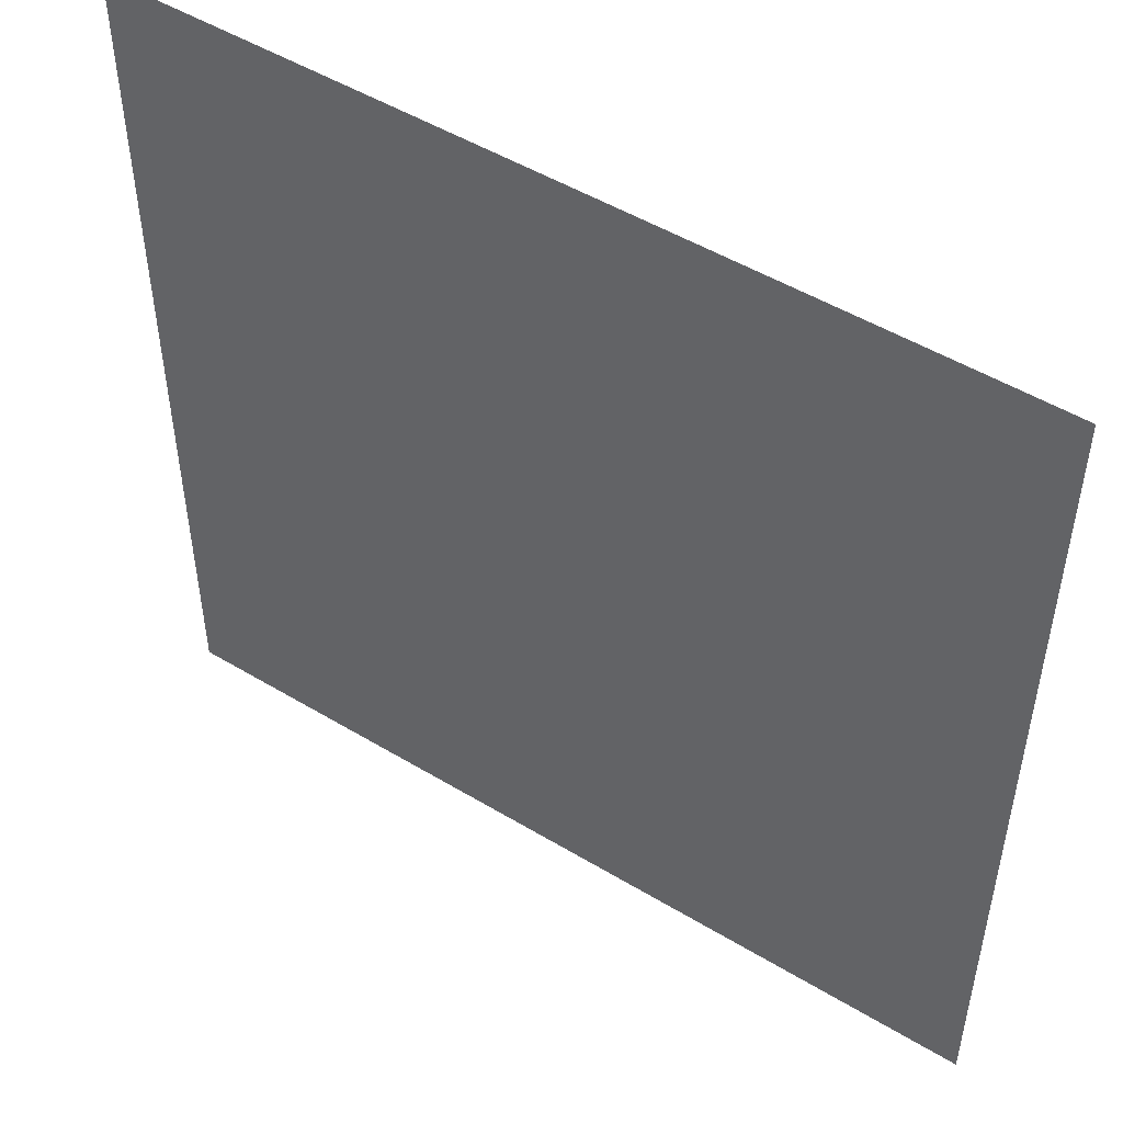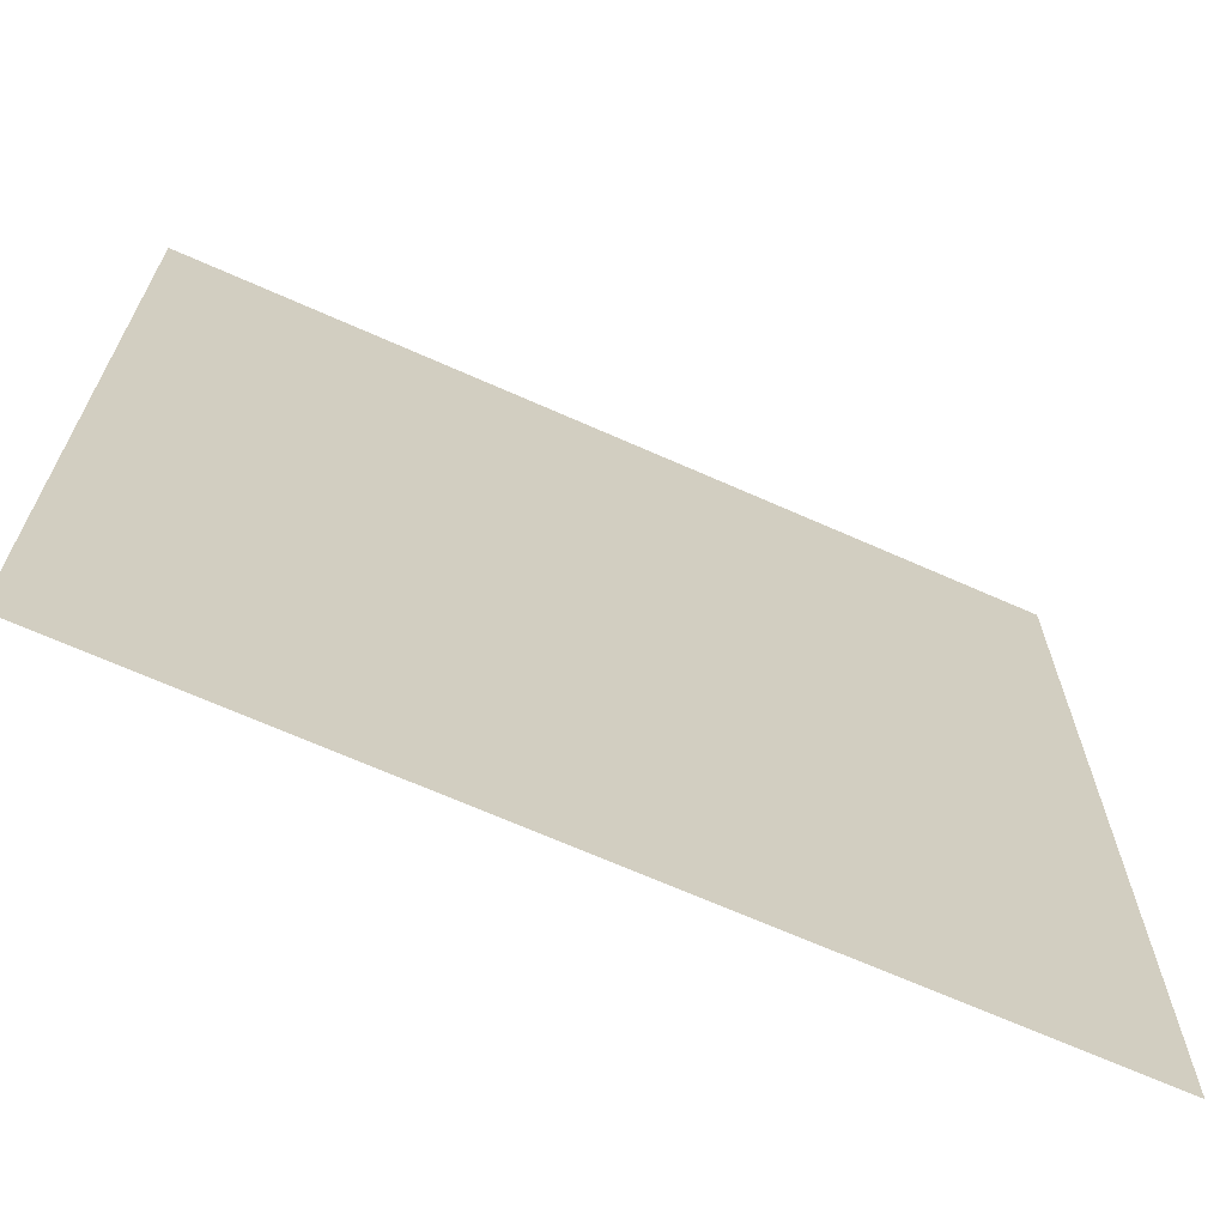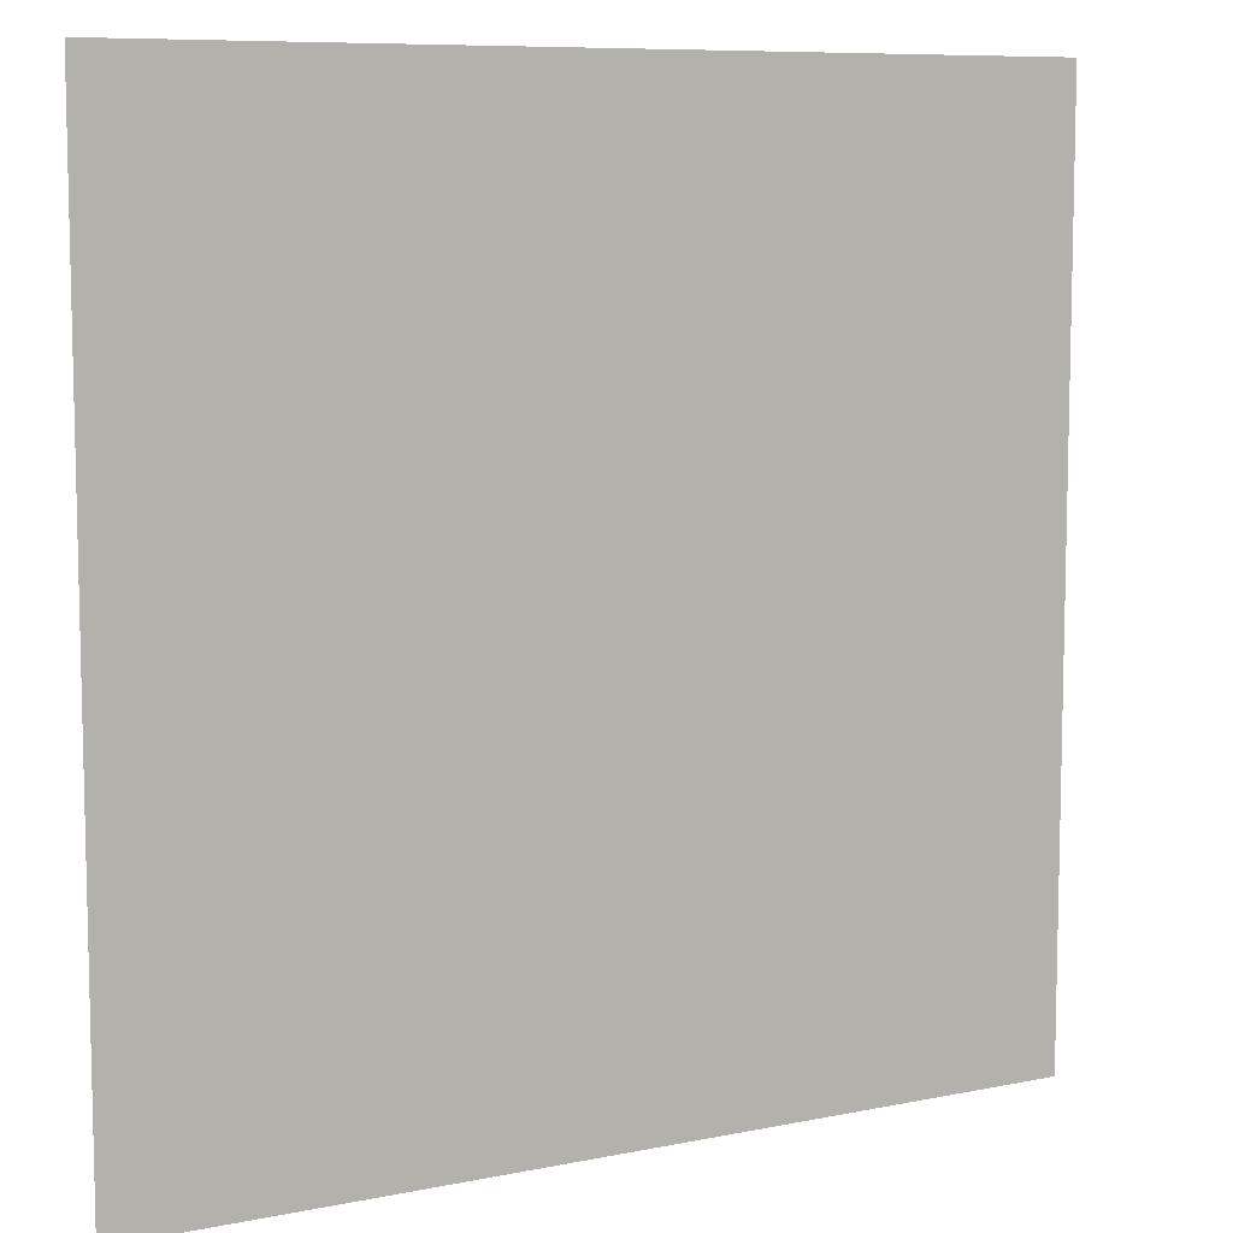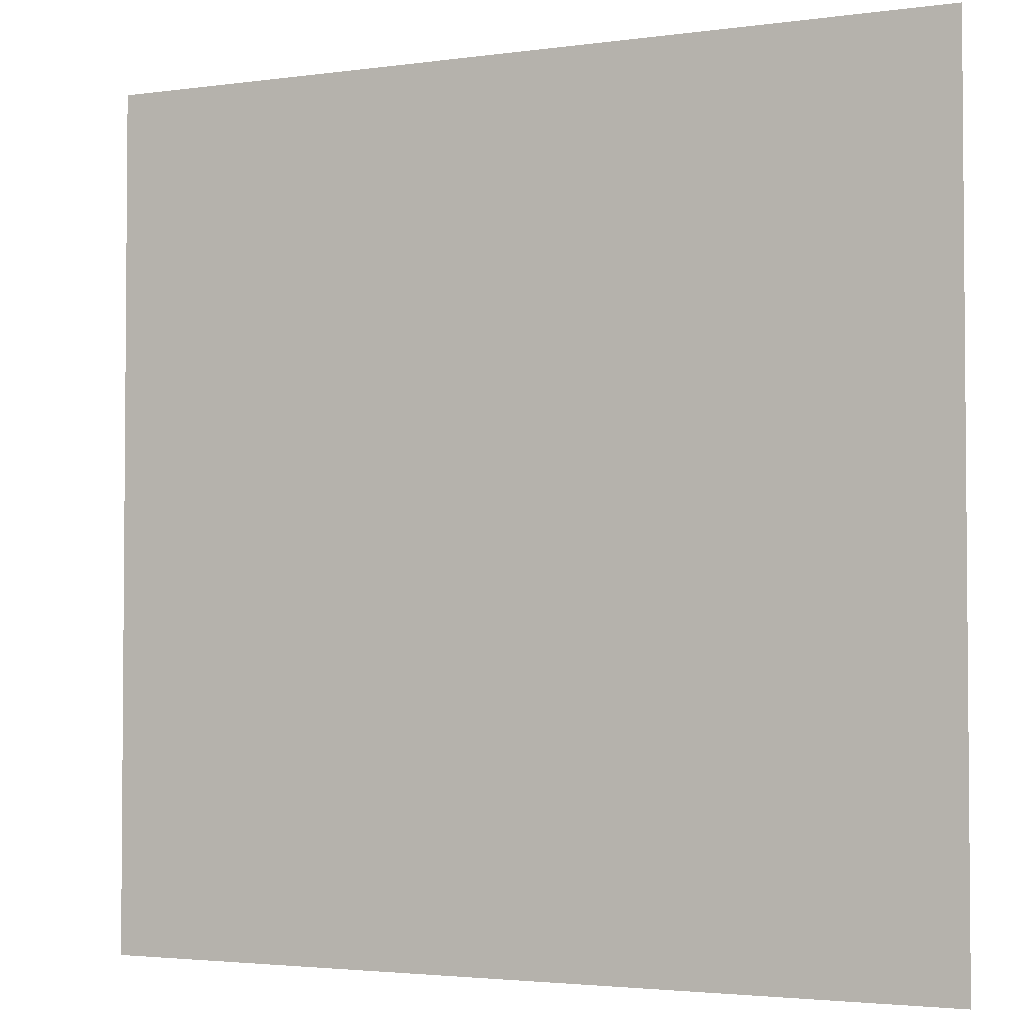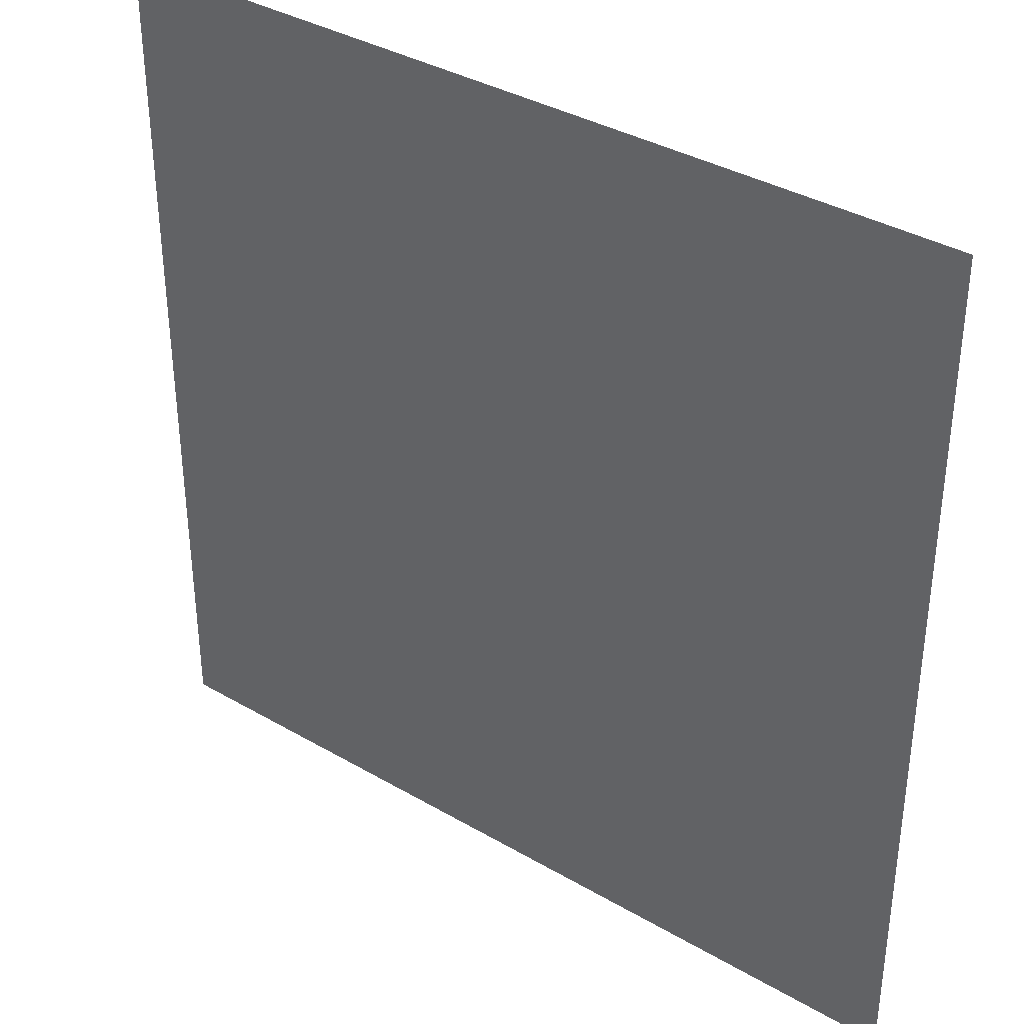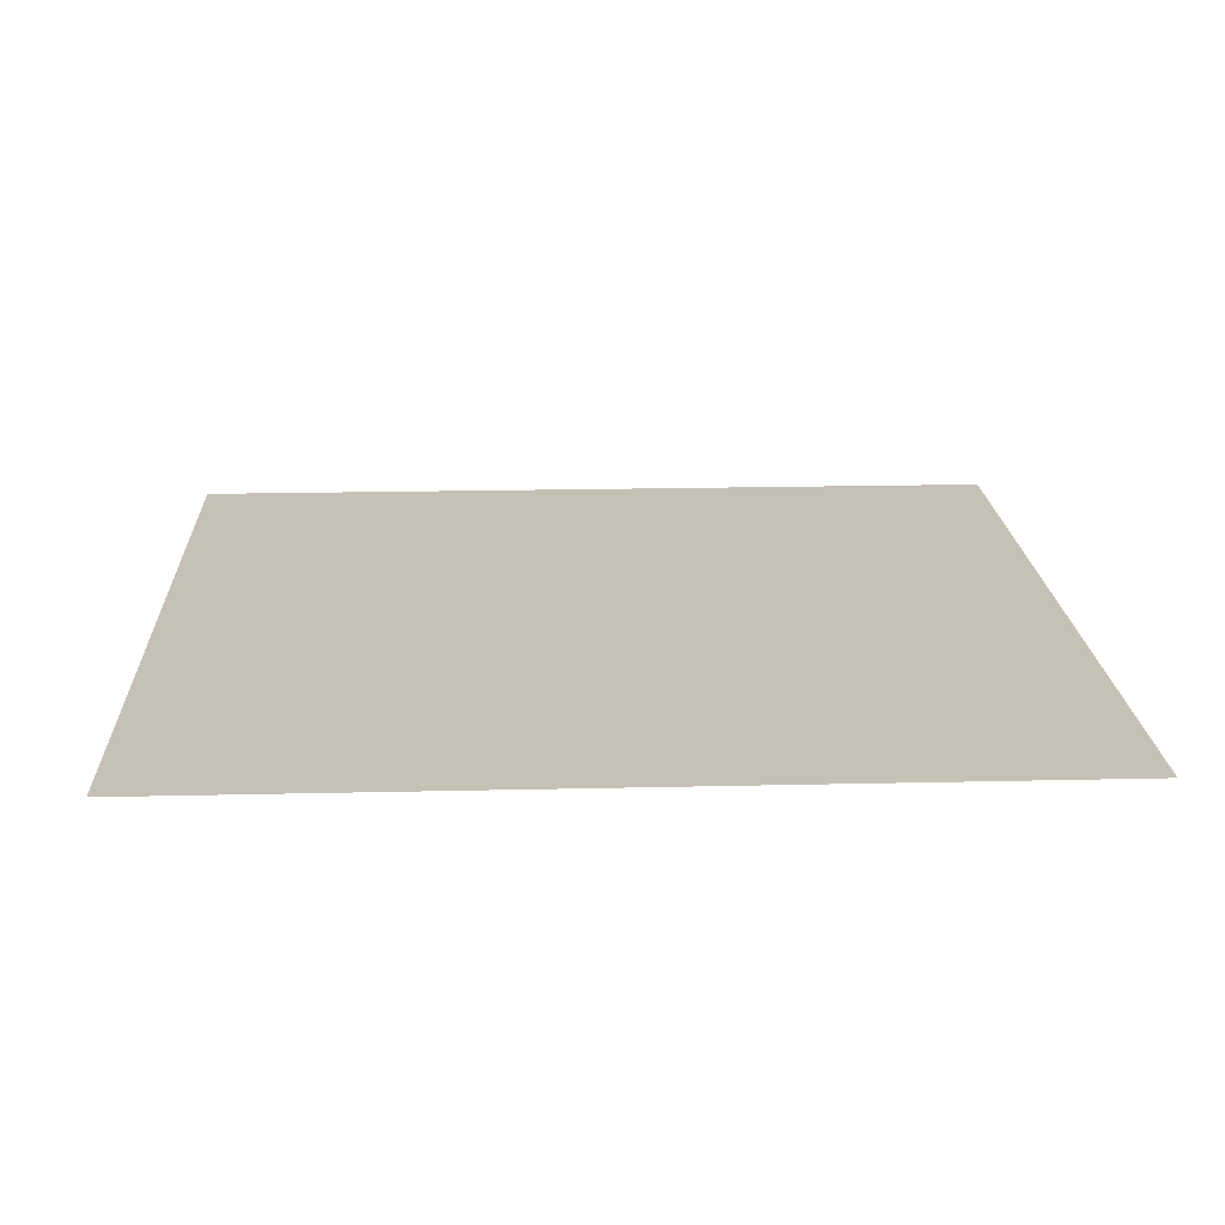
<metadata>
{"format":"obj","ext":"obj","renderer":"f3d","projection":"perspective","resolution":1024,"background":"white","views":[{"elev":50.3,"azim":33.5,"up":"+Z"},{"elev":-68.1,"azim":-24.0,"up":"+Z"},{"elev":8.5,"azim":-29.1,"up":"+Z"},{"elev":-2.9,"azim":25.7,"up":"+Z"},{"elev":36.5,"azim":-142.8,"up":"+Z"},{"elev":18.7,"azim":87.4,"up":"+Y"}]}
</metadata>
<code>
v 3 -5.375e-06 3
v 1.001e-05 -4.91e-06 8.699e-06
v 1.256e-05 -5.375e-06 3
v 3 -4.91e-06 8.343e-06
g floor_3x3m_12_10792_328
f 1 3 2
f 2 4 1

</code>
